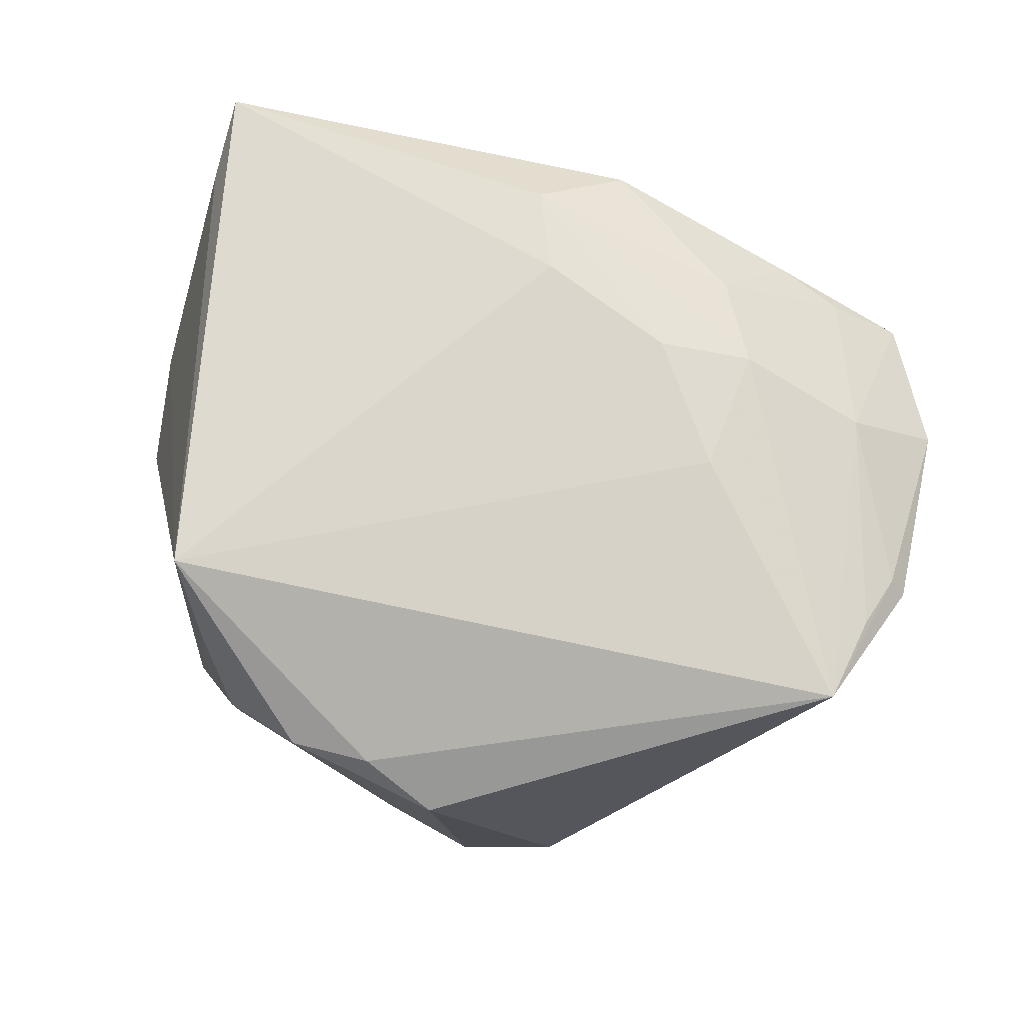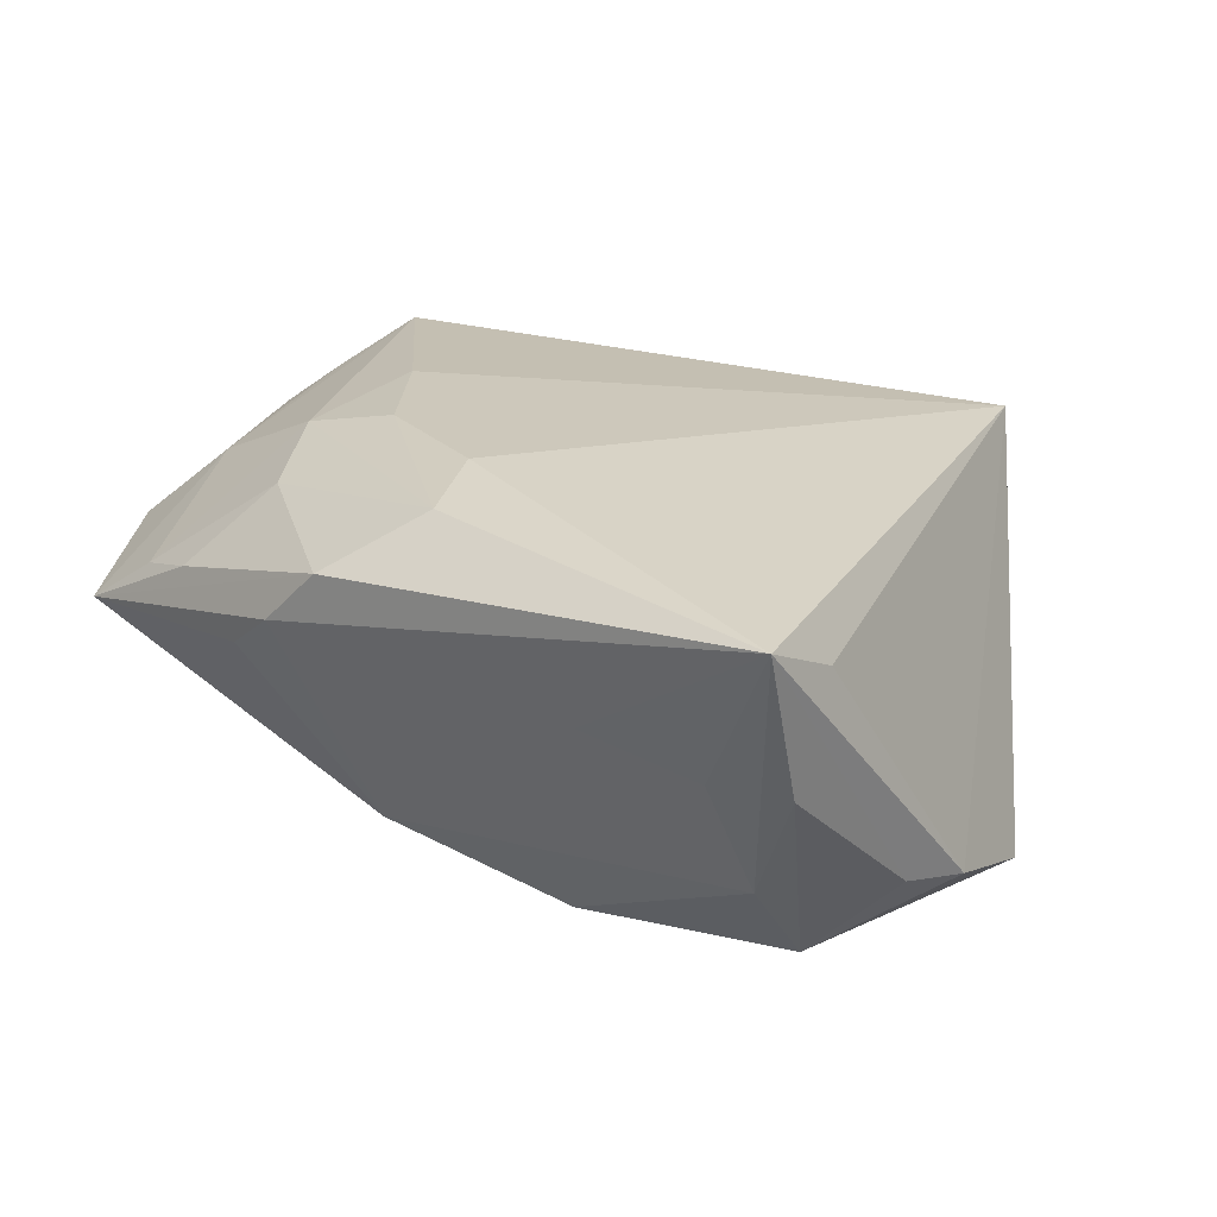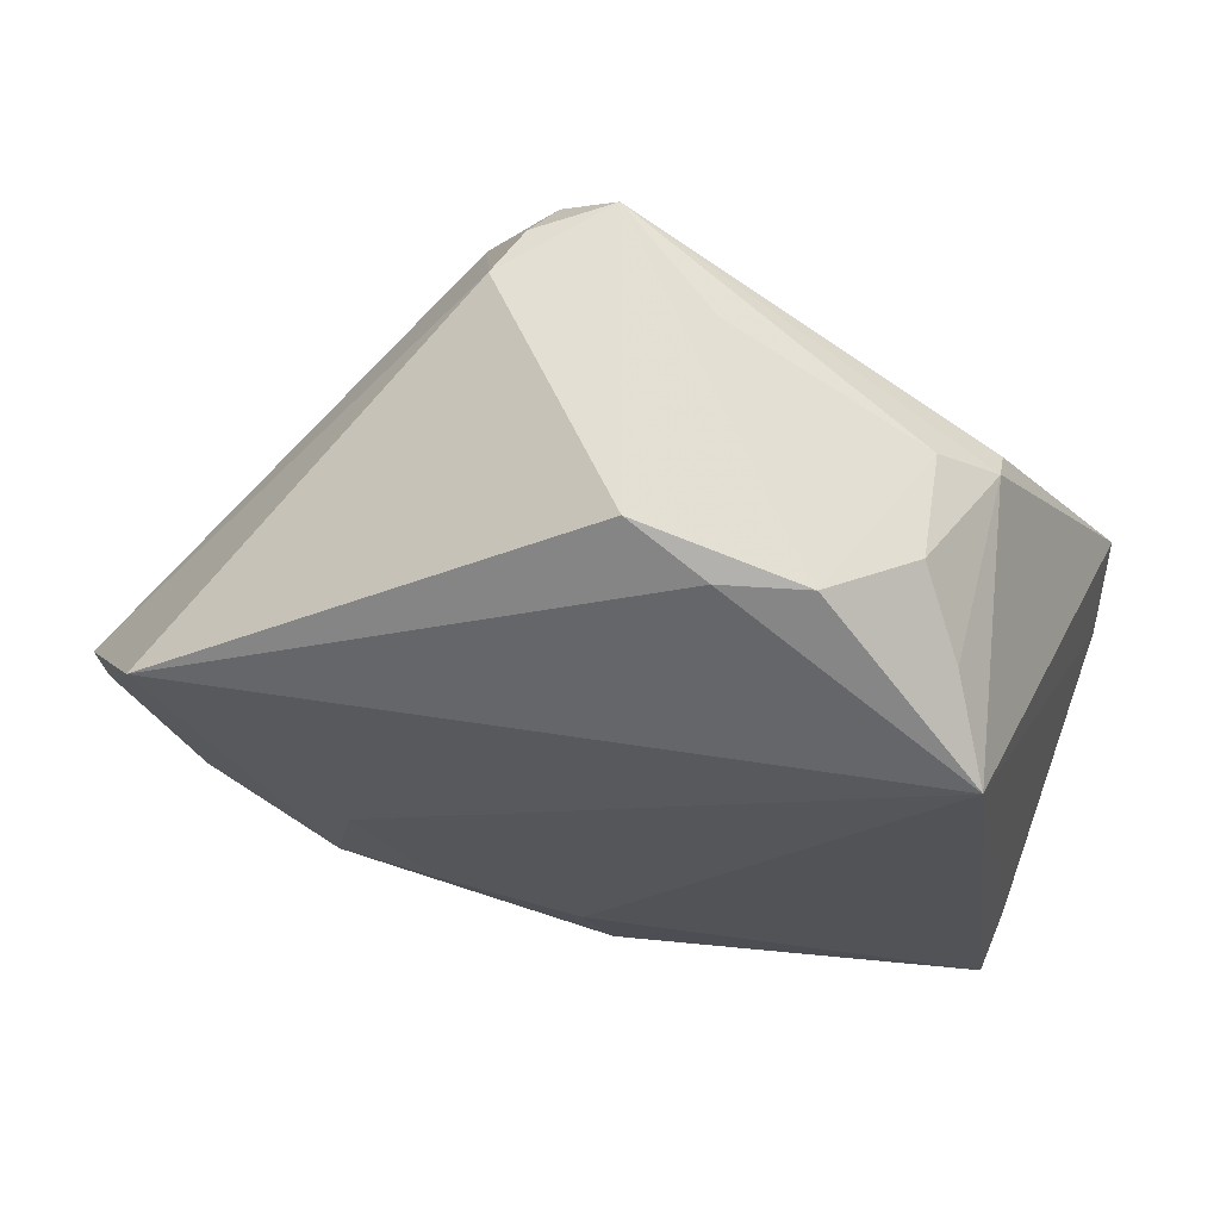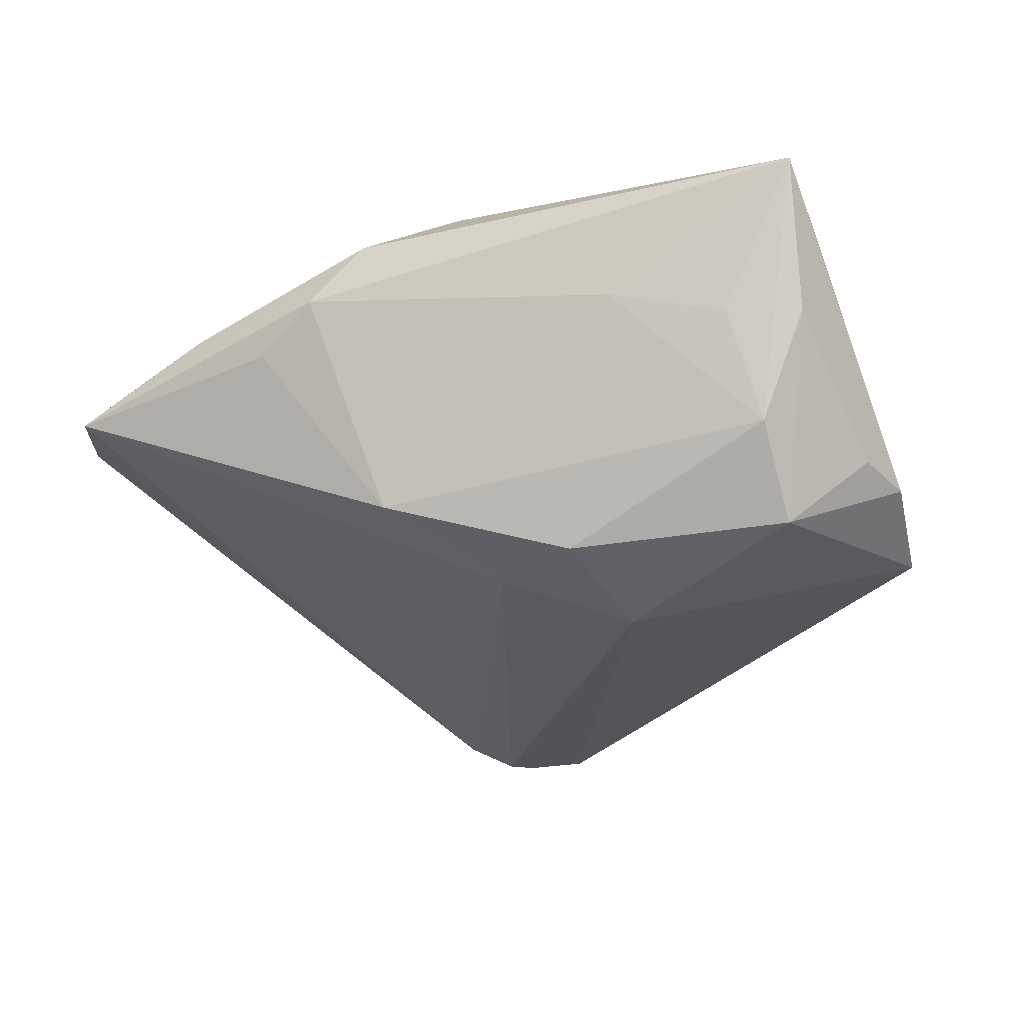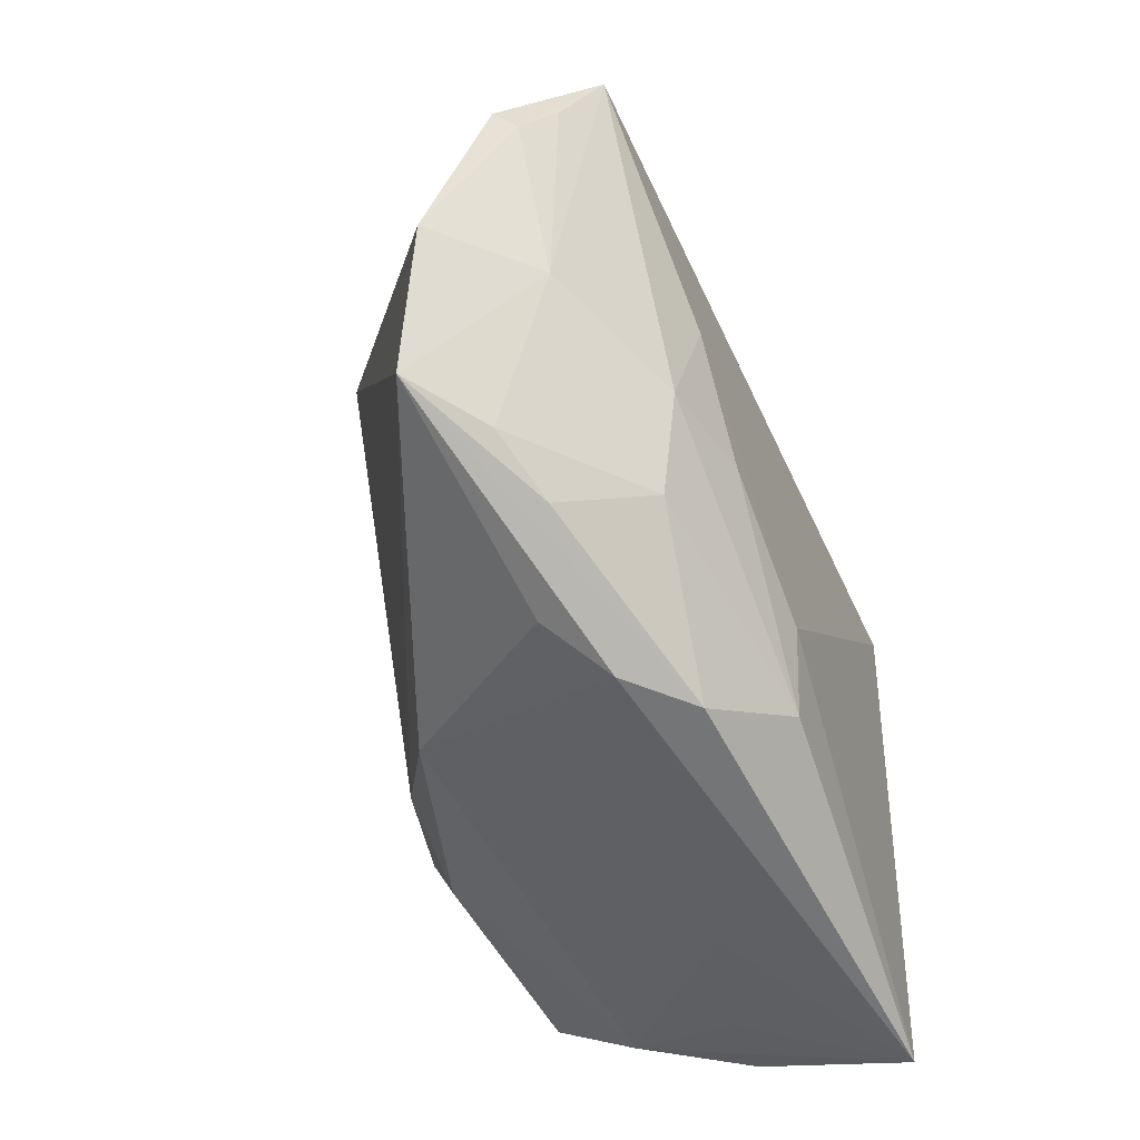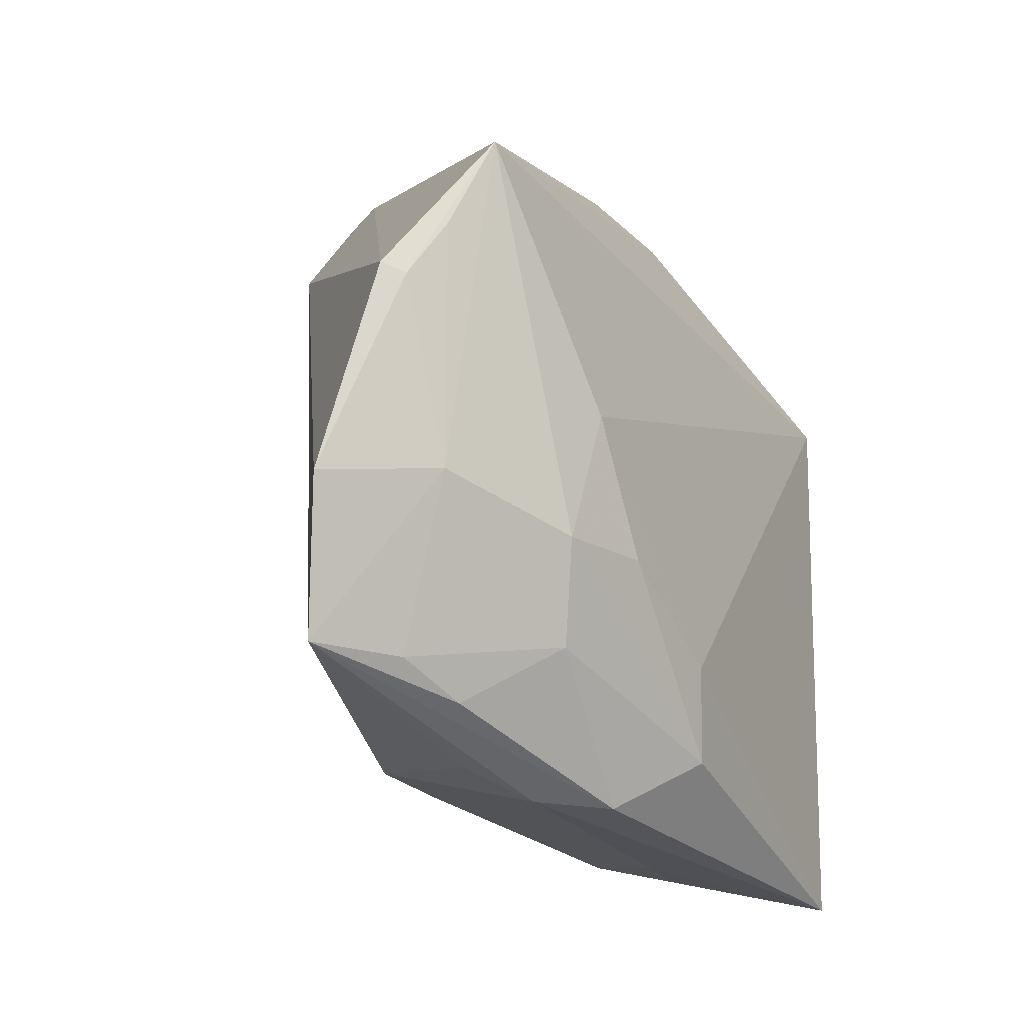
<metadata>
{"format":"obj","ext":"obj","renderer":"f3d","projection":"perspective","resolution":1024,"background":"white","views":[{"elev":74.0,"azim":-169.3,"up":"+Z"},{"elev":22.0,"azim":33.3,"up":"+Z"},{"elev":64.0,"azim":6.5,"up":"+Y"},{"elev":-25.0,"azim":15.6,"up":"+Z"},{"elev":-56.5,"azim":-67.0,"up":"+Y"},{"elev":-24.9,"azim":-60.5,"up":"+Y"}]}
</metadata>
<code>
v 0.03577 0.03202 -0.008725
v 0.03839 -0.03607 -0.01288
v -0.01887 0.04735 -0.0177
v -0.06097 0.007609 0.01138
v -0.05576 -0.03527 -0.0002299
v -0.03107 -0.002308 0.02425
v -0.0507 -0.01516 0.01414
v 0.05298 -0.01578 -0.01527
v -0.01564 0.04705 -0.02341
v 0.001362 -0.02473 -0.02586
v 0.01715 -0.01761 -0.03046
v -0.05575 0.01387 0.01724
v -0.02187 -0.01789 0.02427
v 0.05259 -0.001095 -0.0199
v 0.007056 0.04438 0.0137
v -0.04611 -0.0351 0.006185
v -0.002206 0.04877 0.009419
v 0.0204 -0.04293 0.004198
v -0.05231 0.02575 0.02152
v -0.06246 -0.01795 0.004282
v 0.01197 -0.03076 -0.02495
v -0.006417 0.04859 -0.02692
v -0.02932 -0.03052 0.01811
v 0.04959 -0.02305 -0.014
v -0.02076 0.03661 -0.02713
v 0.0286 0.0376 -0.007264
v -0.01933 -0.04512 0.008194
v -0.02691 -0.04207 0.002719
v 0.02801 0.03885 0.005604
v 0.01747 0.04368 0.01283
v -0.05888 0.006484 0.01361
v 0.03661 0.02448 0.02433
v -0.01203 -0.04512 0.01521
v 0.04474 -0.04512 0.01905
v -0.00489 -0.02622 0.02433
v 0.03967 -0.02787 -0.02343
v 0.03504 -0.04088 0.0006971
v 0.03265 0.03184 0.01397
v 0.04605 -0.035 0.01451
v 0.03617 0.0293 -0.01242
v -0.0376 -0.03842 0.008572
v -0.01542 0.03968 -0.02941
v -0.01294 0.04365 -0.02864
v 0.004918 0.04589 -0.01598
v -0.0117 -0.03512 -0.01815
v -0.001395 -0.03739 0.02245
v 0.04439 -0.03886 0.000496
v -0.03408 -0.01888 0.02164
f 3 19 17
f 17 19 15
f 18 34 27
f 8 39 34
f 48 46 13
f 19 3 4
f 26 1 22
f 22 3 17
f 14 11 22
f 38 1 29
f 29 1 26
f 37 2 34
f 34 18 37
f 37 18 2
f 34 2 47
f 14 8 36
f 36 11 14
f 36 47 2
f 35 46 34
f 13 46 35
f 32 15 19
f 32 35 34
f 34 39 32
f 14 1 32
f 32 1 38
f 32 8 14
f 39 8 32
f 7 48 19
f 20 5 7
f 3 22 9
f 40 1 14
f 14 22 40
f 40 22 1
f 26 22 44
f 24 36 8
f 47 36 24
f 24 8 34
f 34 47 24
f 25 5 20
f 20 4 25
f 25 4 3
f 3 9 25
f 45 18 27
f 2 18 45
f 6 32 19
f 19 48 6
f 6 48 13
f 13 35 6
f 35 32 6
f 15 32 30
f 17 15 30
f 38 29 30
f 30 32 38
f 30 22 17
f 30 44 22
f 30 29 26
f 26 44 30
f 19 4 31
f 31 4 20
f 20 7 31
f 43 9 22
f 43 11 42
f 43 22 11
f 42 25 43
f 43 25 9
f 11 36 21
f 21 36 2
f 2 45 21
f 27 5 28
f 28 45 27
f 5 45 28
f 46 48 23
f 12 7 19
f 19 31 12
f 12 31 7
f 11 21 10
f 10 21 45
f 42 11 10
f 10 25 42
f 5 25 10
f 10 45 5
f 46 23 33
f 33 23 41
f 33 5 27
f 33 41 5
f 27 34 33
f 34 46 33
f 5 41 16
f 41 23 16
f 16 7 5
f 48 7 16
f 16 23 48

</code>
